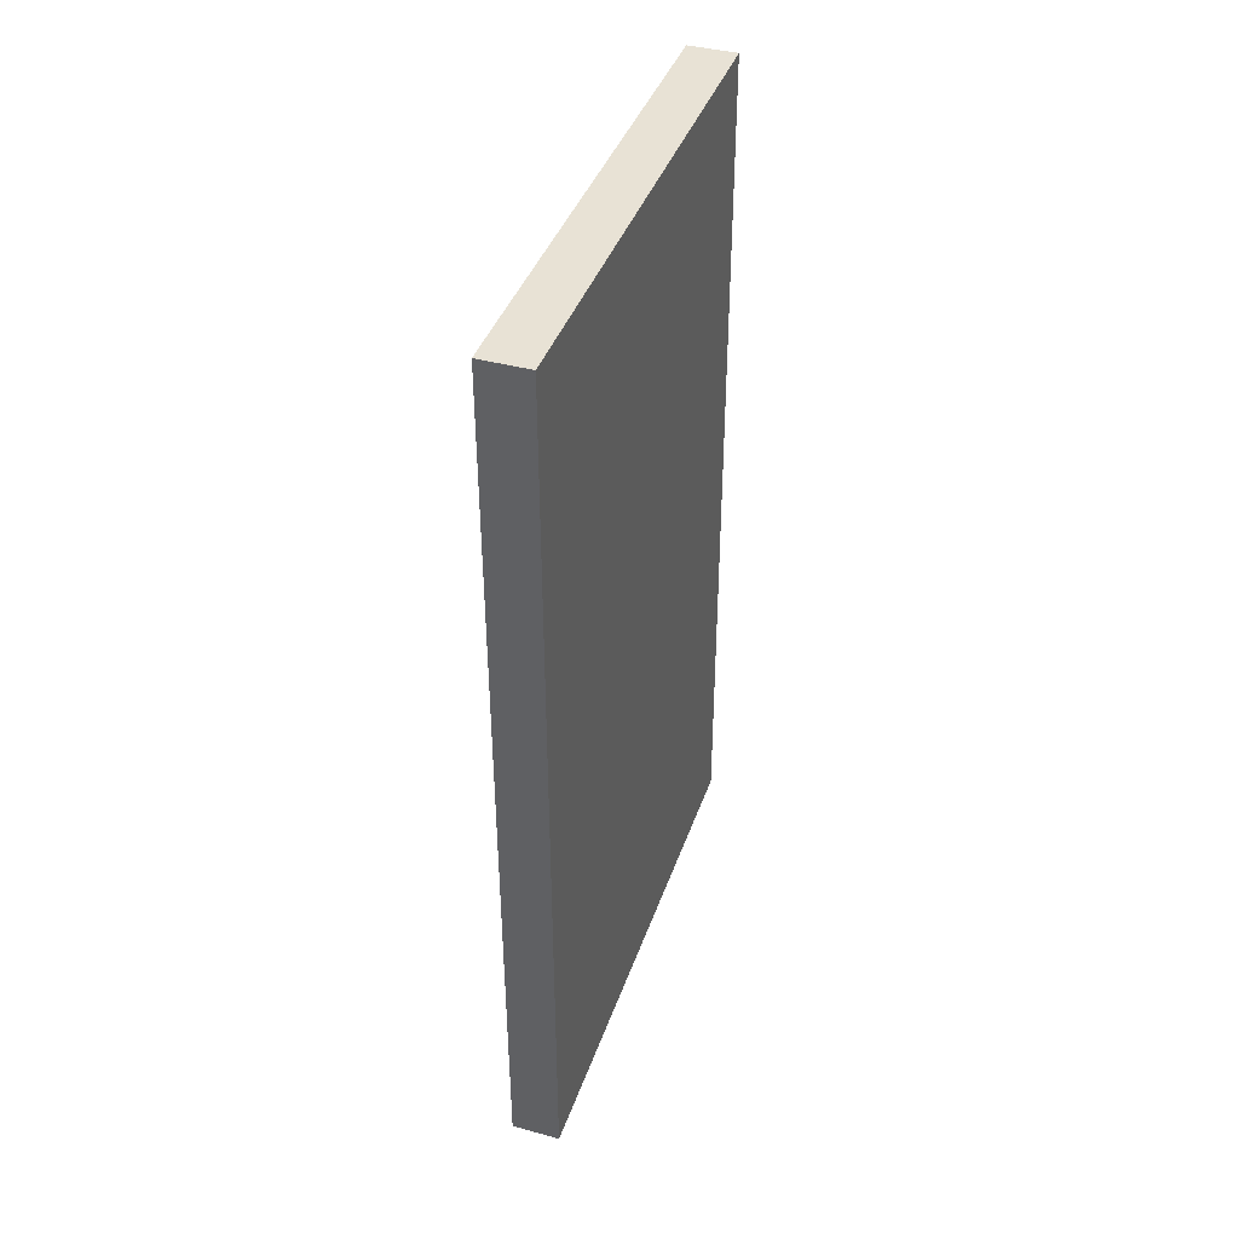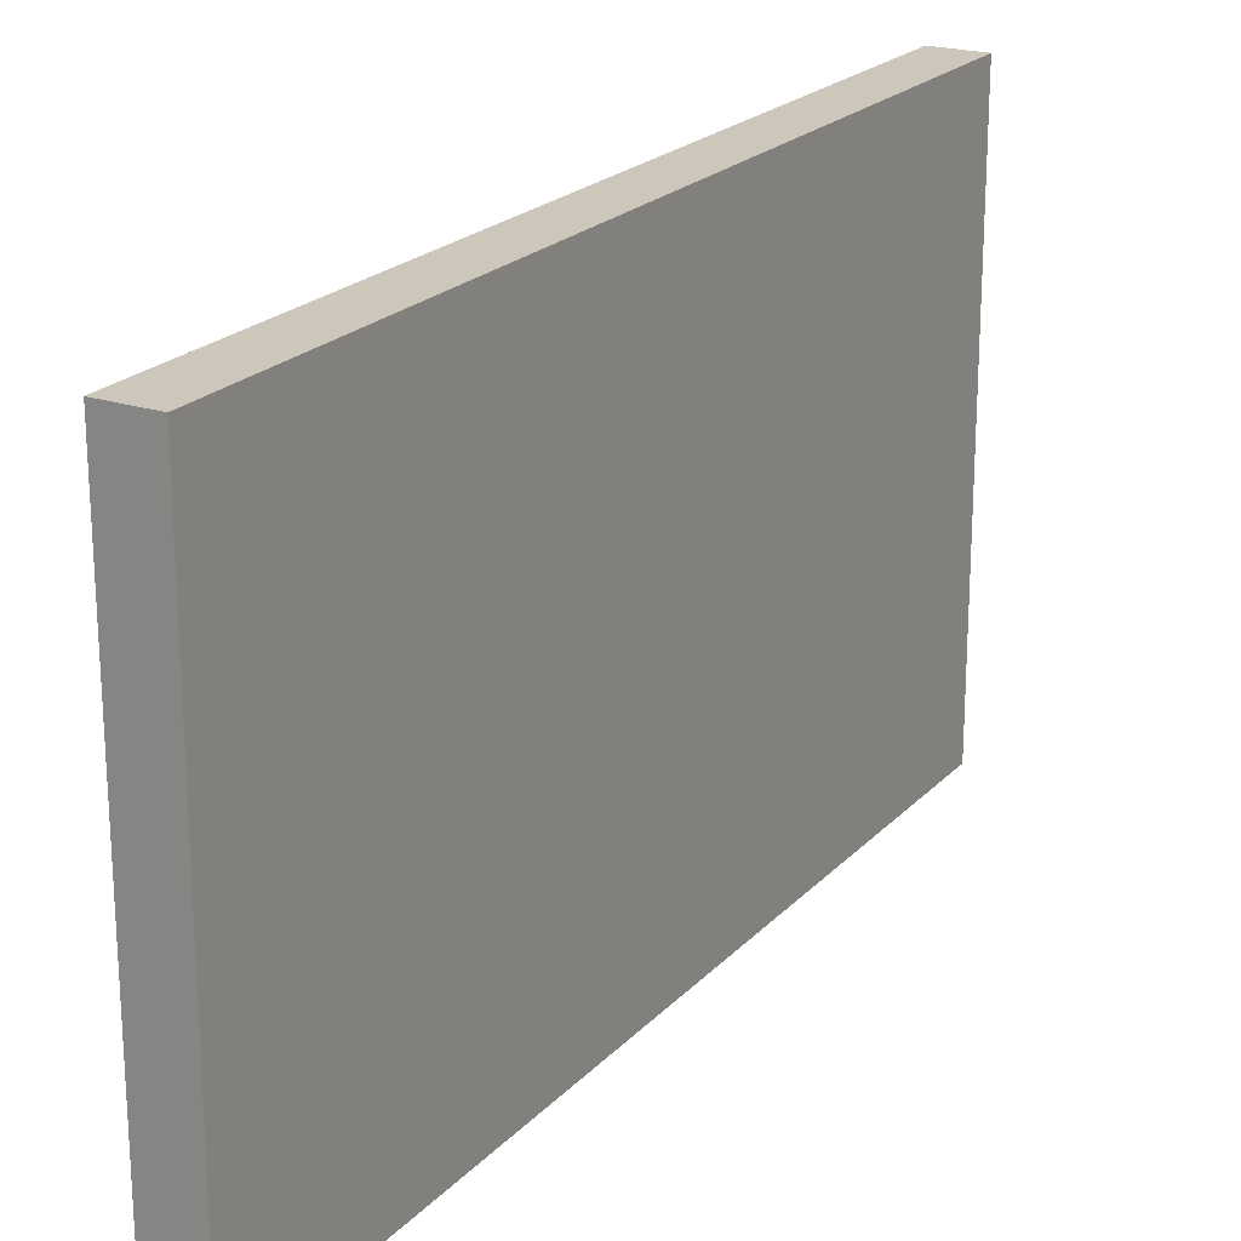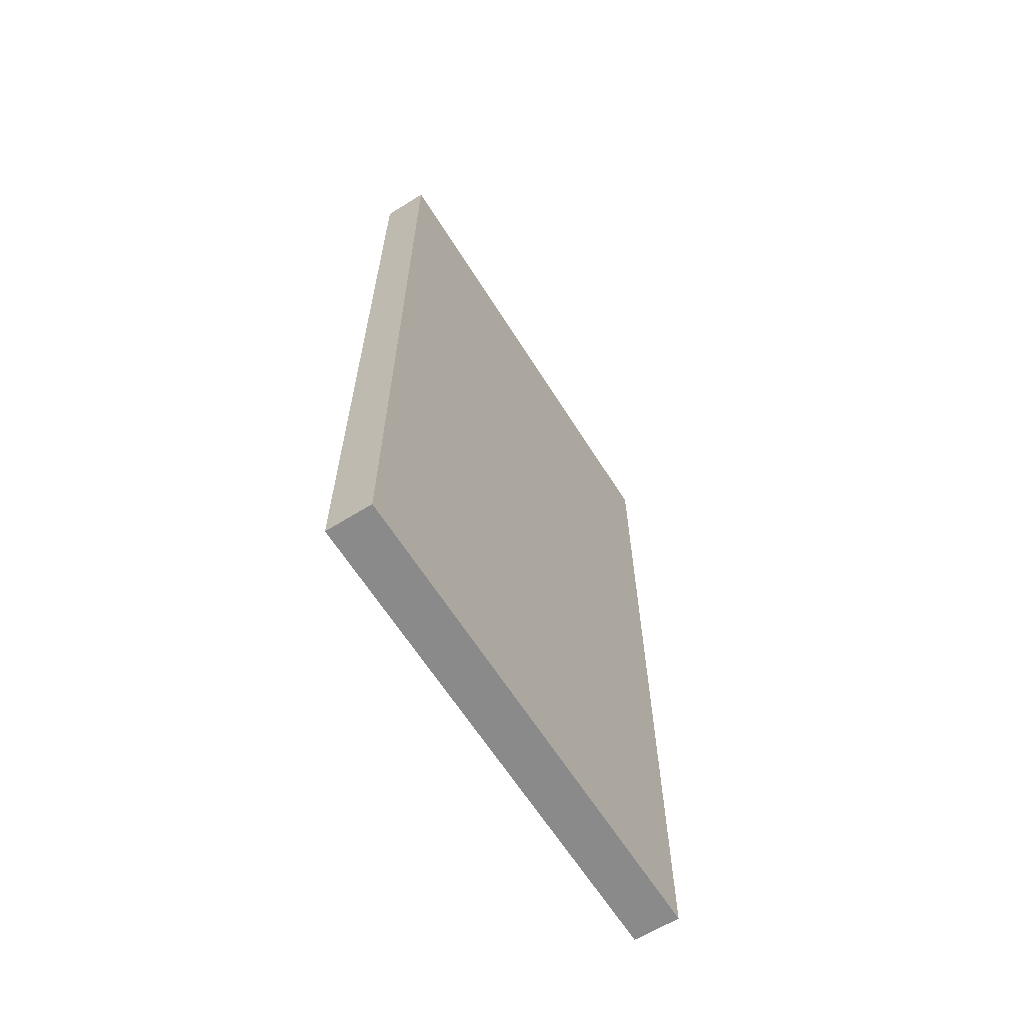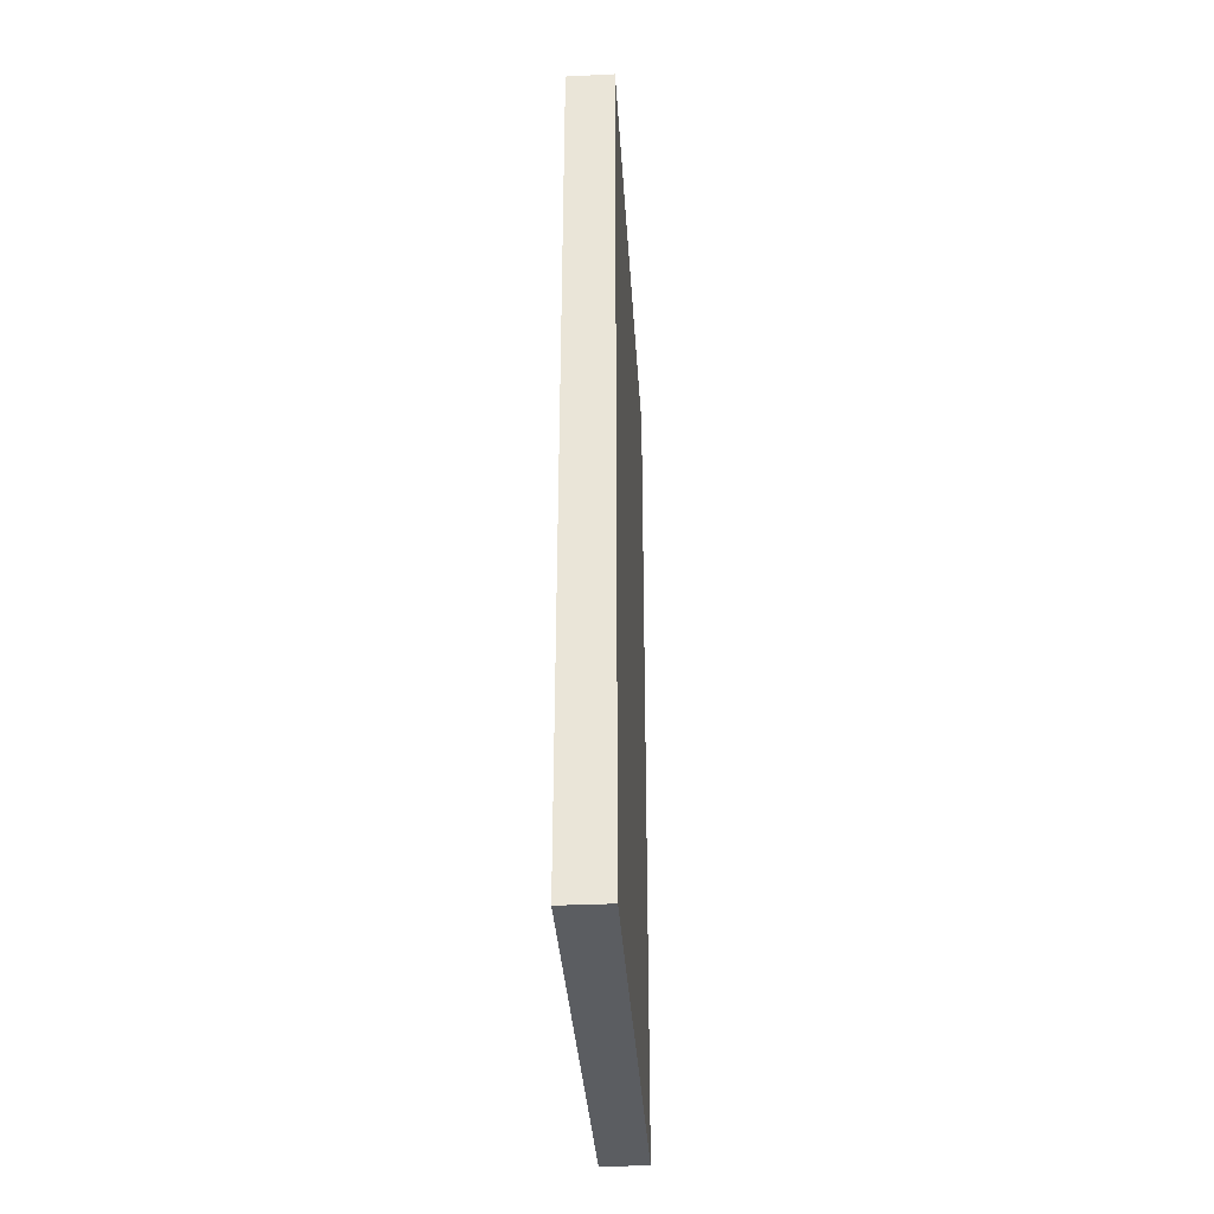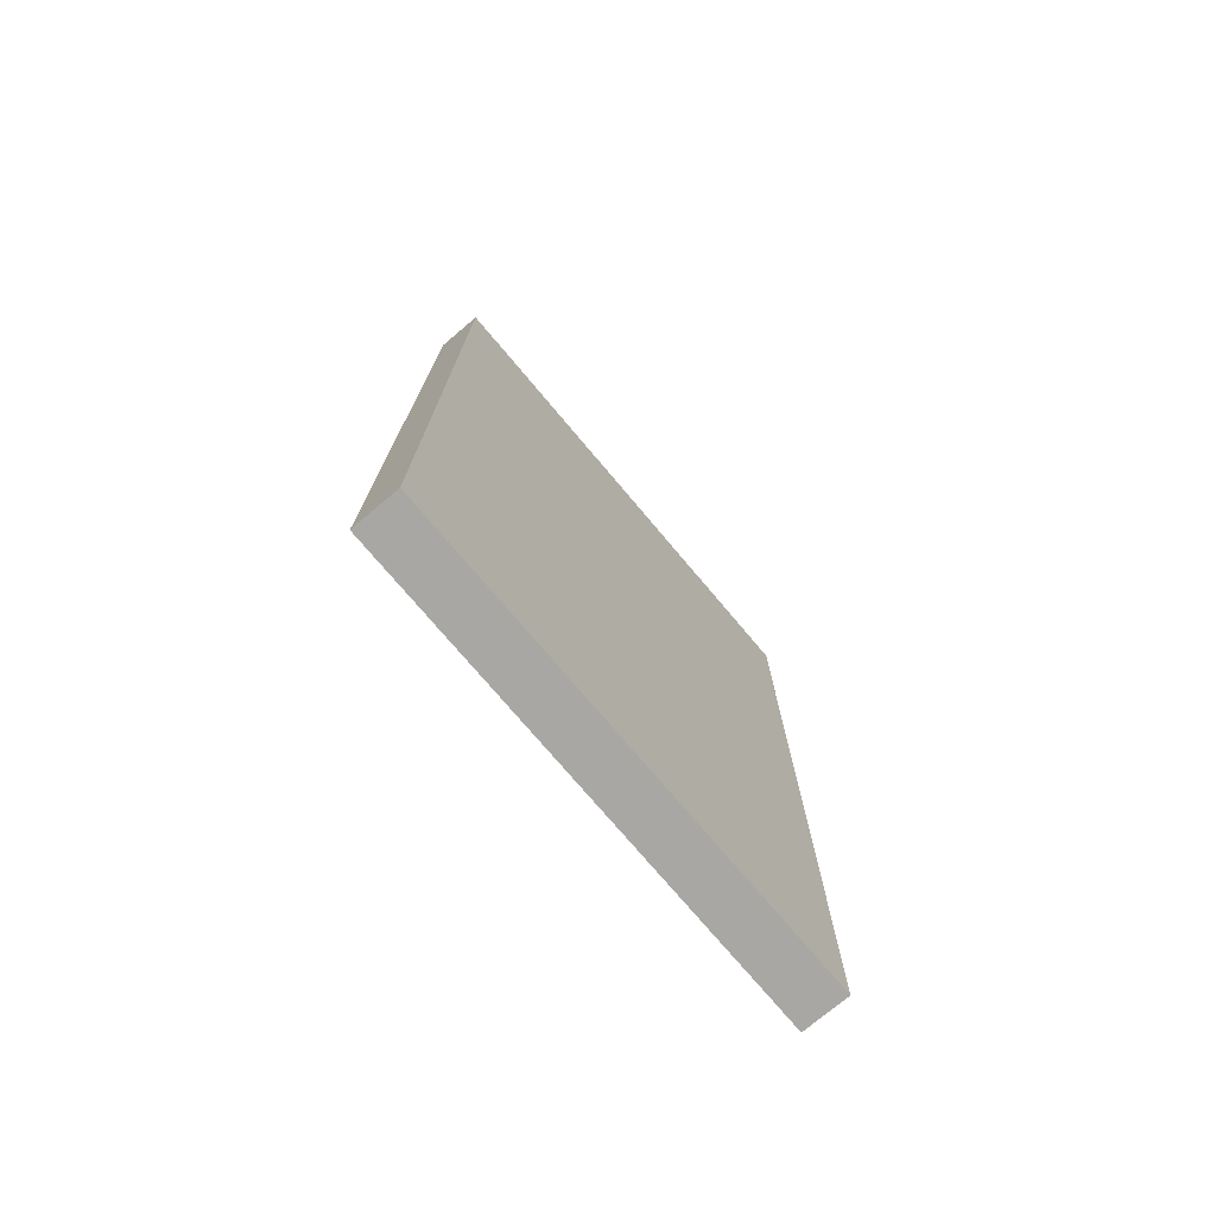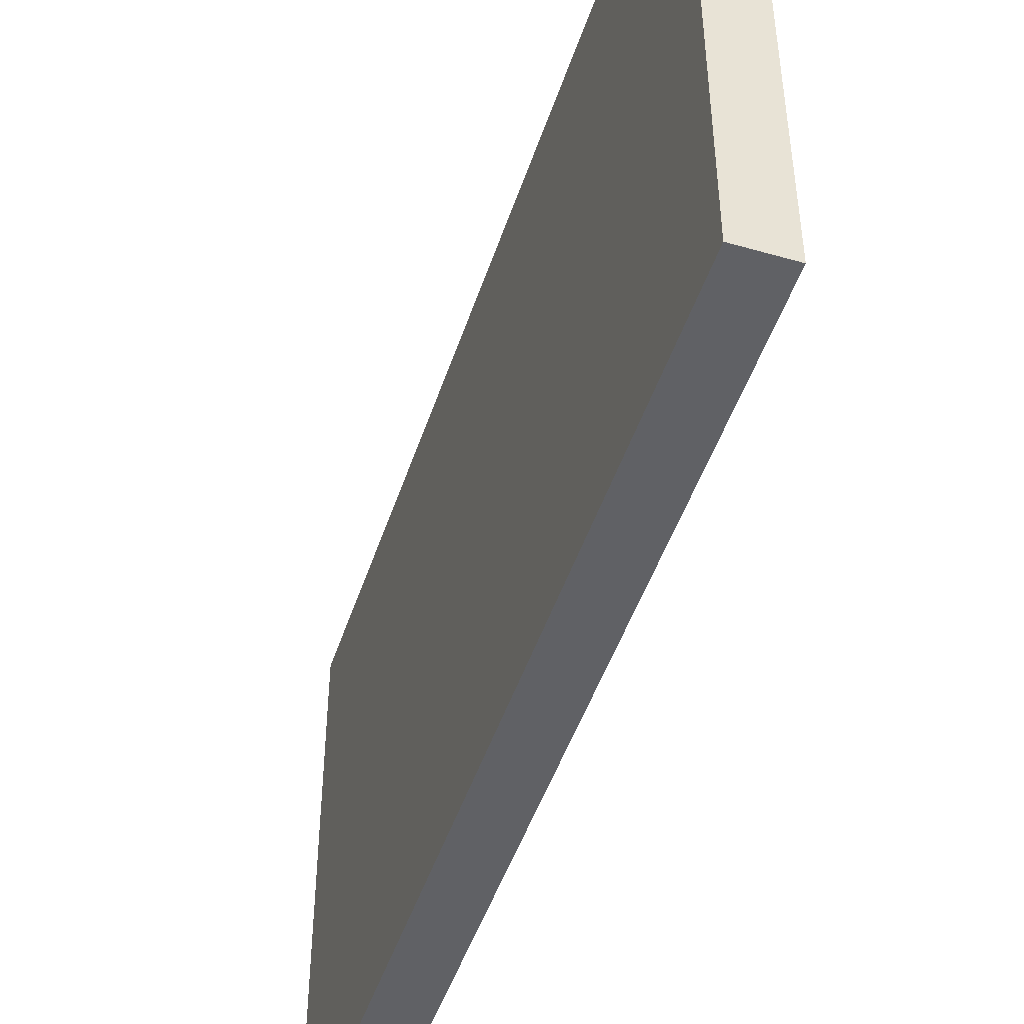
<metadata>
{"format":"obj","ext":"obj","renderer":"f3d","projection":"perspective","resolution":1024,"background":"white","views":[{"elev":40.7,"azim":18.4,"up":"+Z"},{"elev":21.5,"azim":-149.7,"up":"+Y"},{"elev":-63.4,"azim":-147.9,"up":"+Z"},{"elev":-35.5,"azim":-176.4,"up":"+Z"},{"elev":-74.5,"azim":-139.9,"up":"+Z"},{"elev":-47.7,"azim":162.1,"up":"+Y"}]}
</metadata>
<code>
v 0.00906 0.2011 0.003242
v 0.00906 0.1039 0.003242
v 0.00906 0.2011 -0.1653
v 0 0.2011 -0.1653
v 0 0.1039 0.003242
v 0 0.1039 -0.1653
v 0 0.2011 0.003242
v 0.00906 0.1039 -0.1653
f 1 2 3
f 5 2 1
f 6 4 3
f 6 5 4
f 6 2 5
f 7 5 1
f 7 4 5
f 7 1 3
f 7 3 4
f 8 6 3
f 8 3 2
f 8 2 6

</code>
